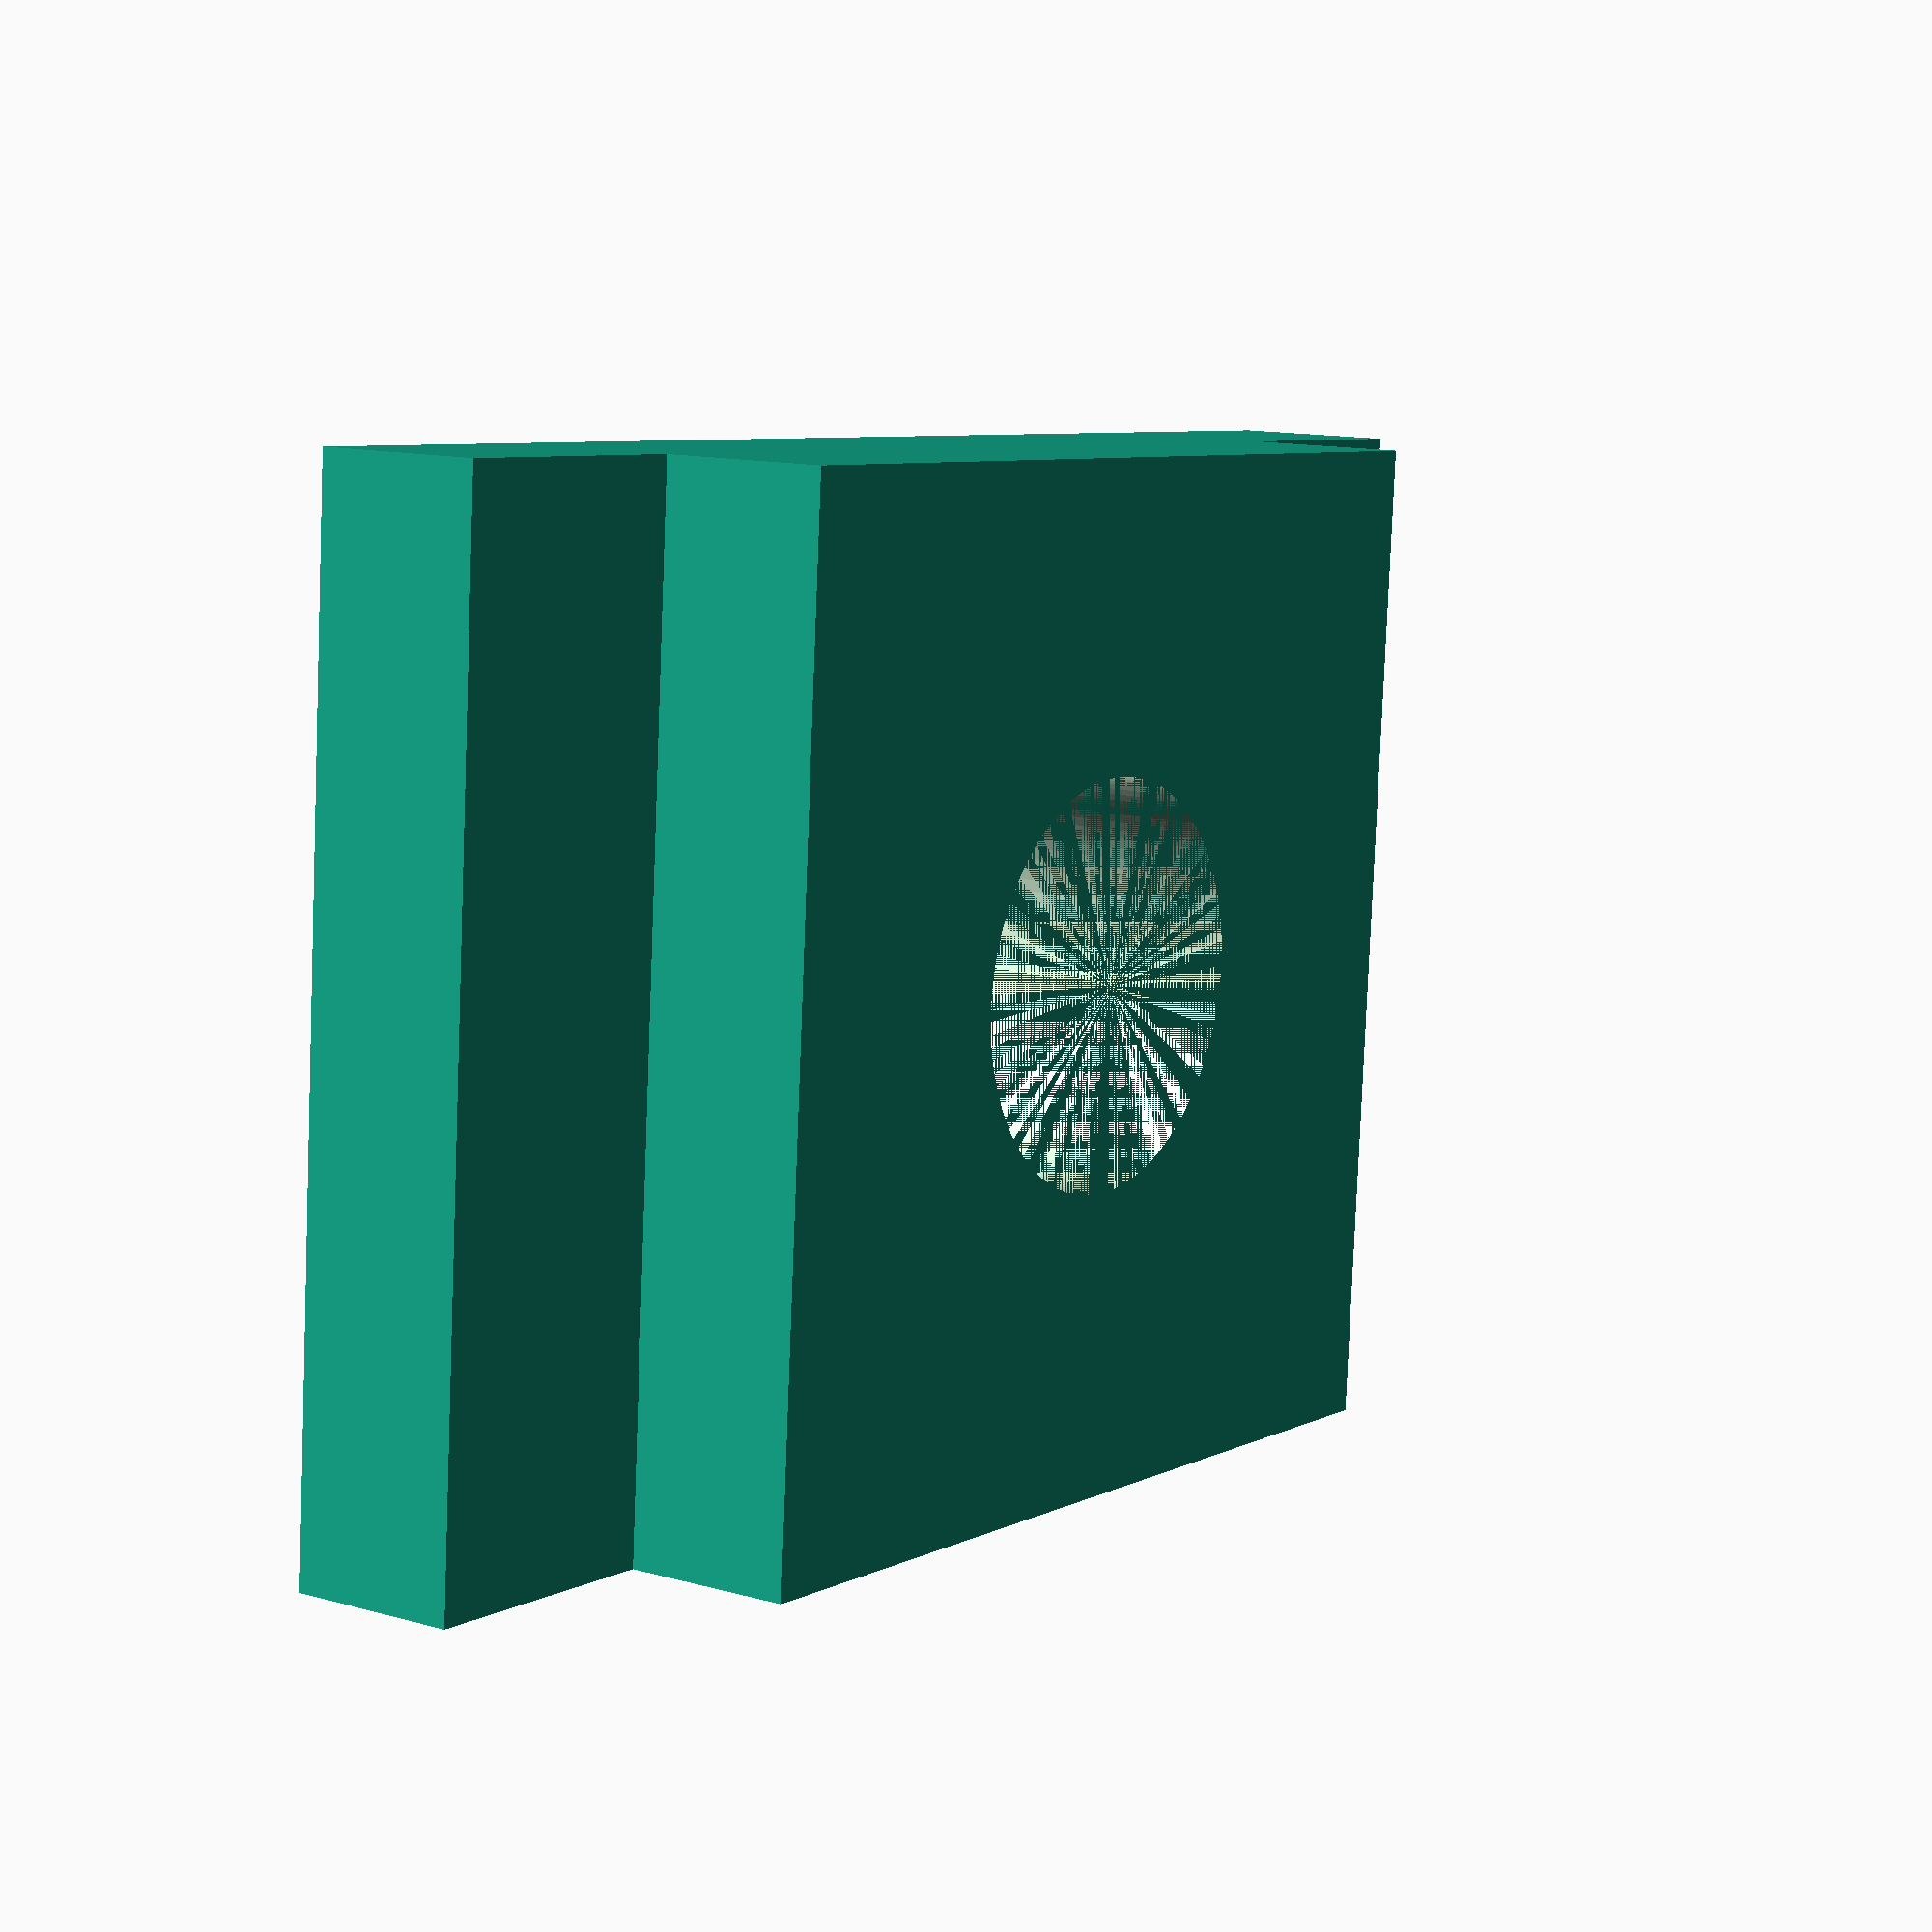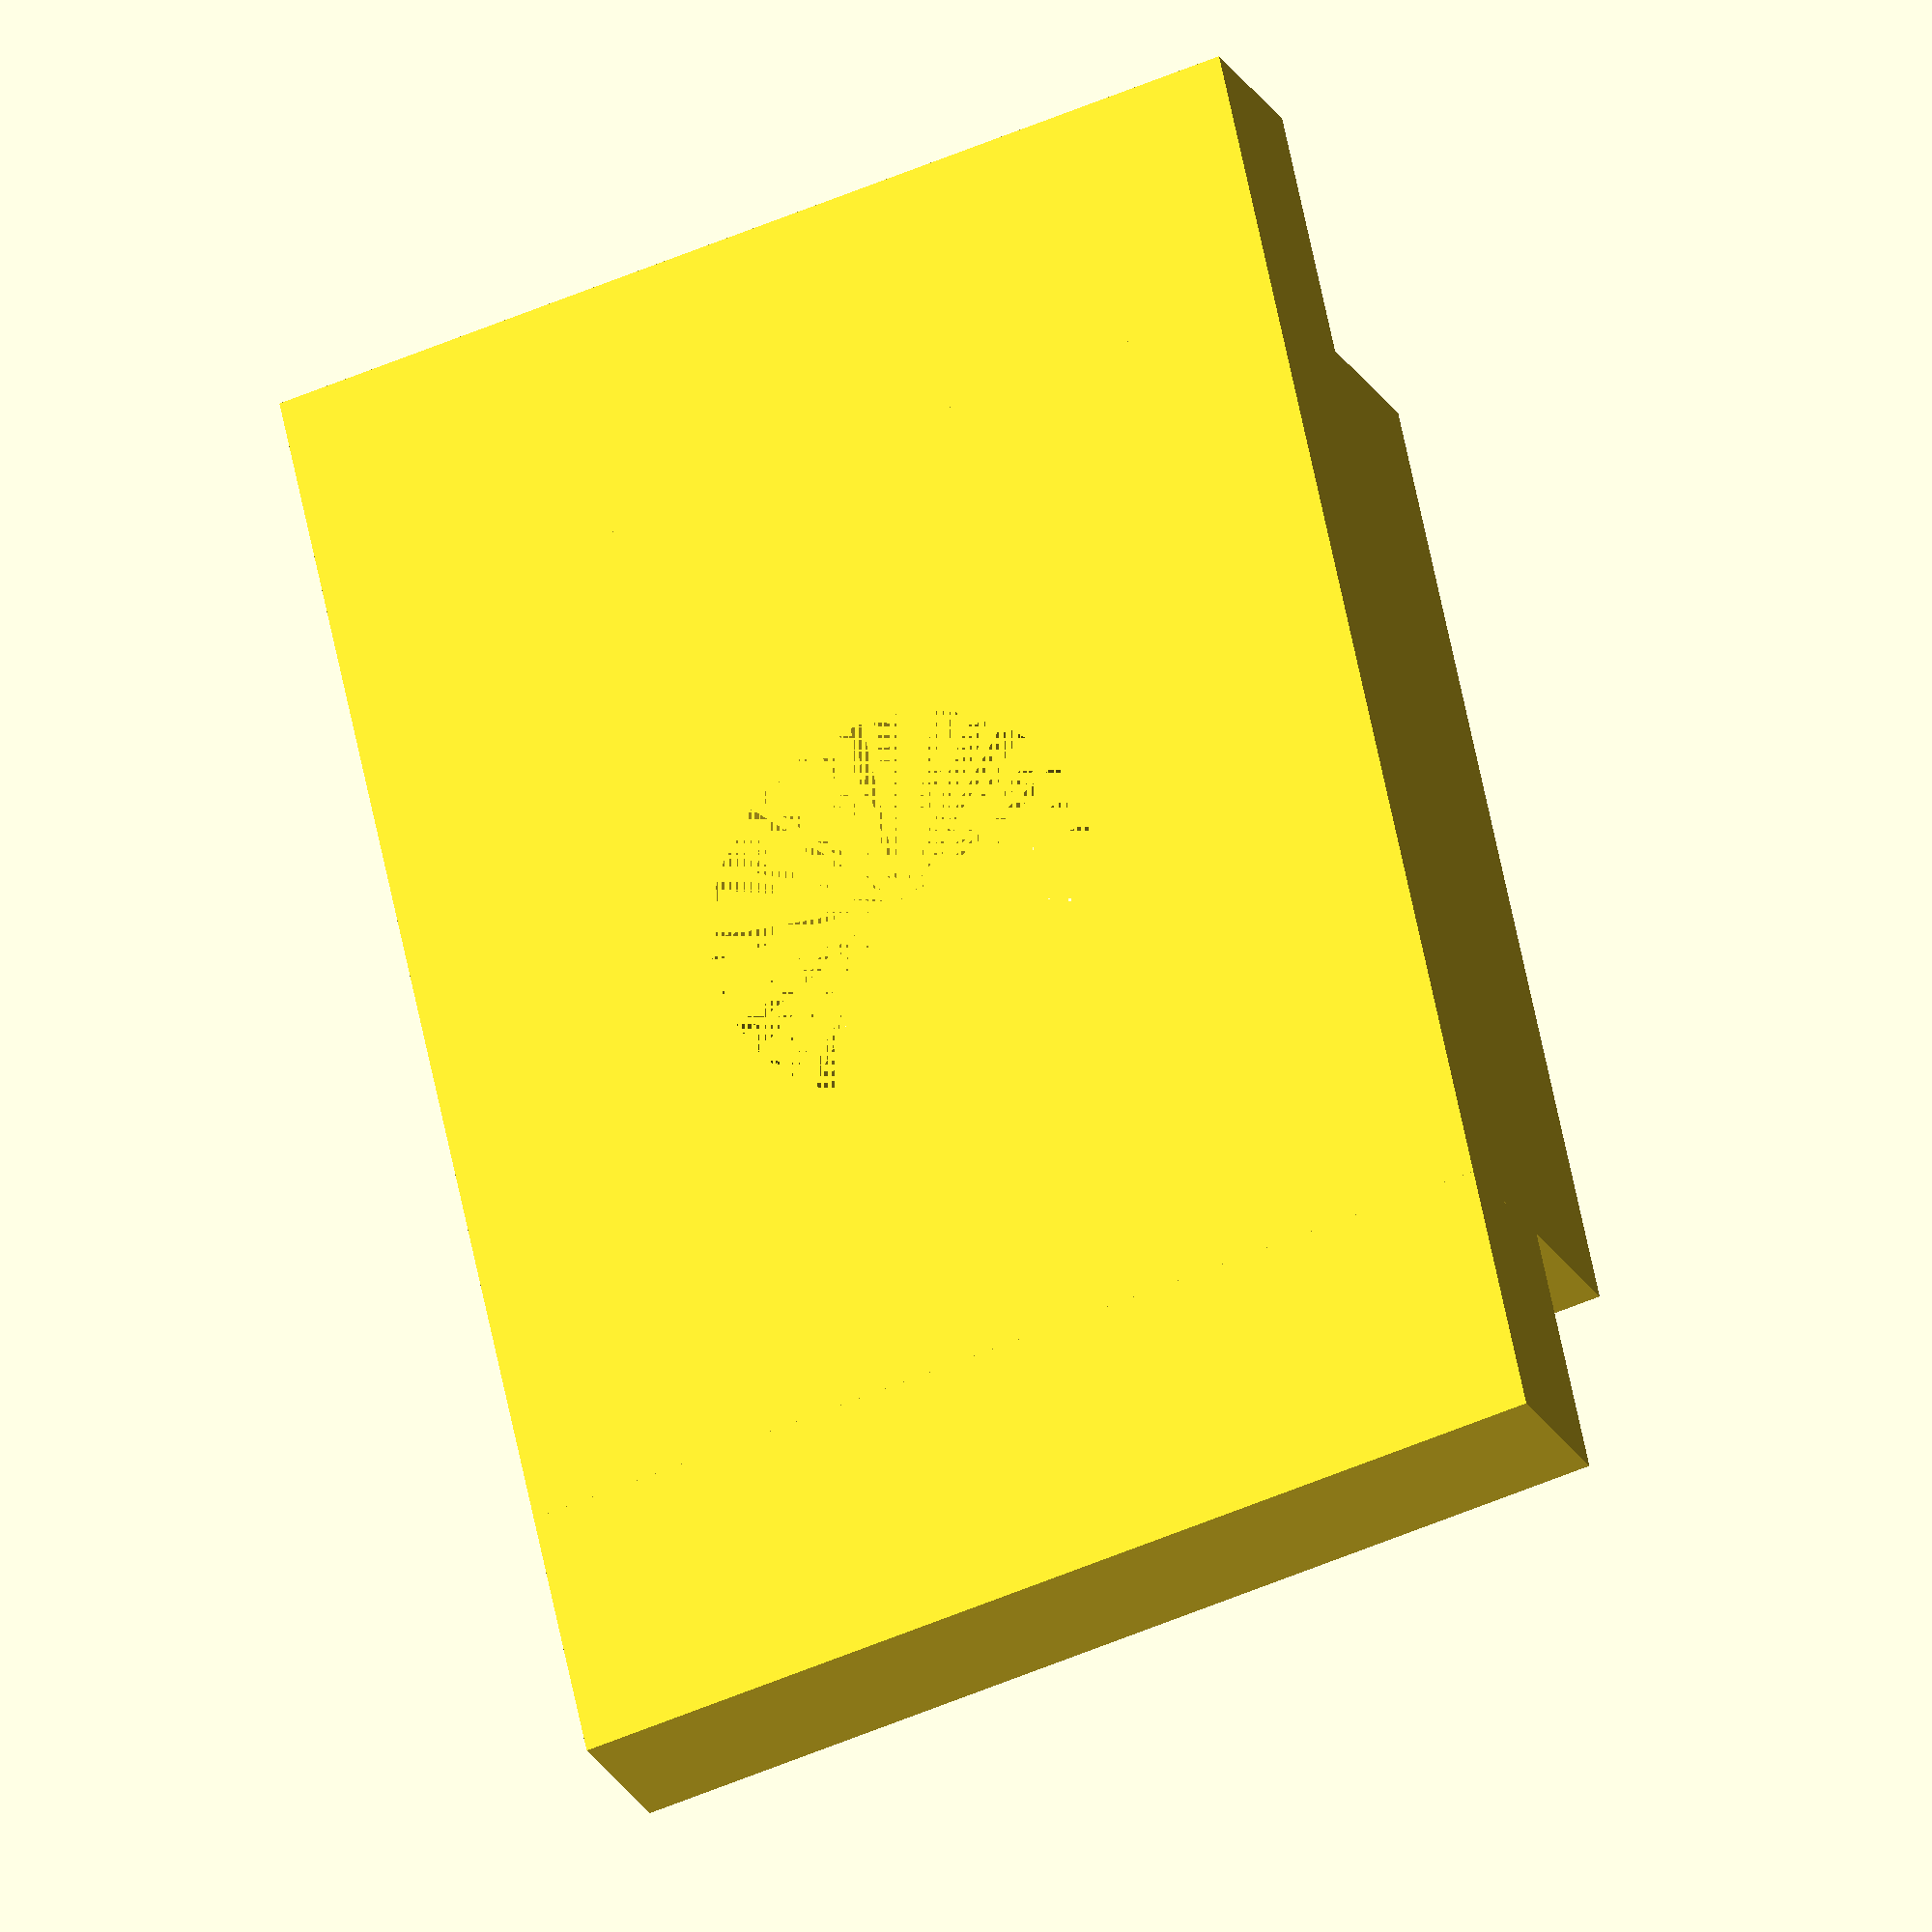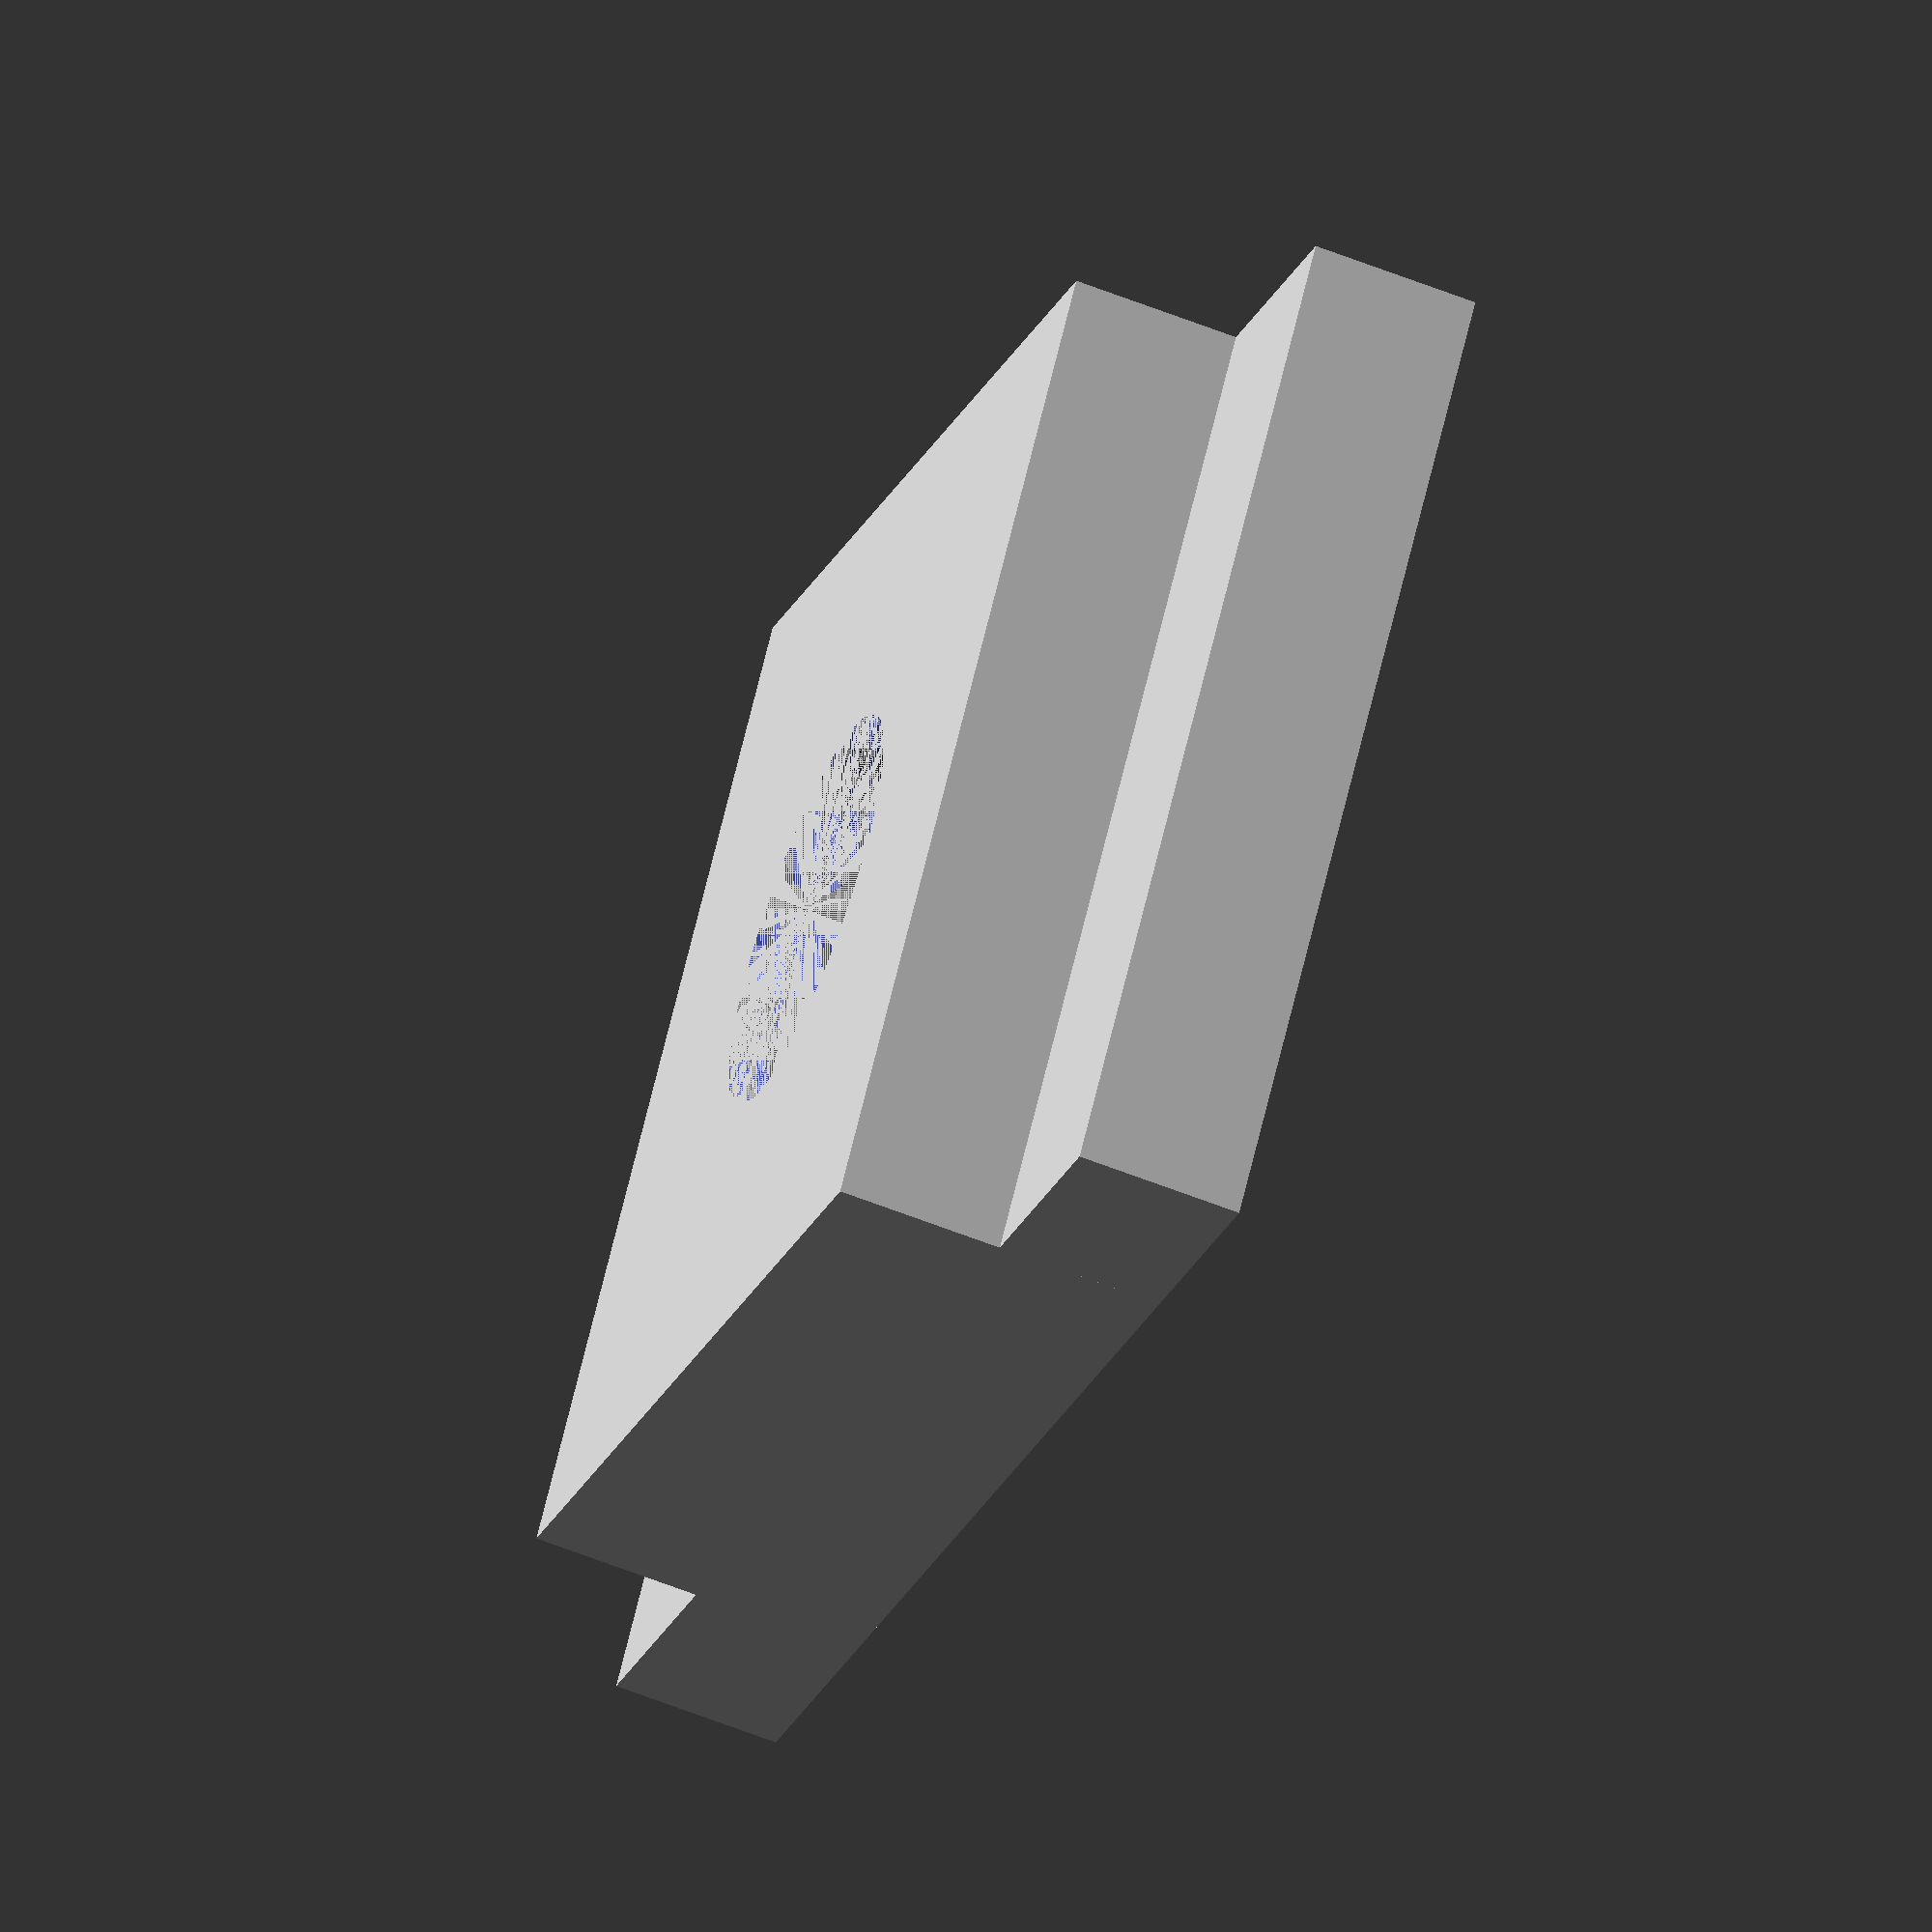
<openscad>
difference() {
	union() {
		translate([-4.5,-3,0]) {
			cube([9,6,1]);
		}
		translate([-2.95,-3,0]) {
			cube([5.9,6,2]);
		}
	}
	cylinder(r=1.2,h=2,$fn=100);
}

</openscad>
<views>
elev=168.2 azim=4.0 roll=235.2 proj=p view=solid
elev=23.0 azim=102.3 roll=201.5 proj=o view=solid
elev=60.5 azim=217.4 roll=67.9 proj=o view=solid
</views>
